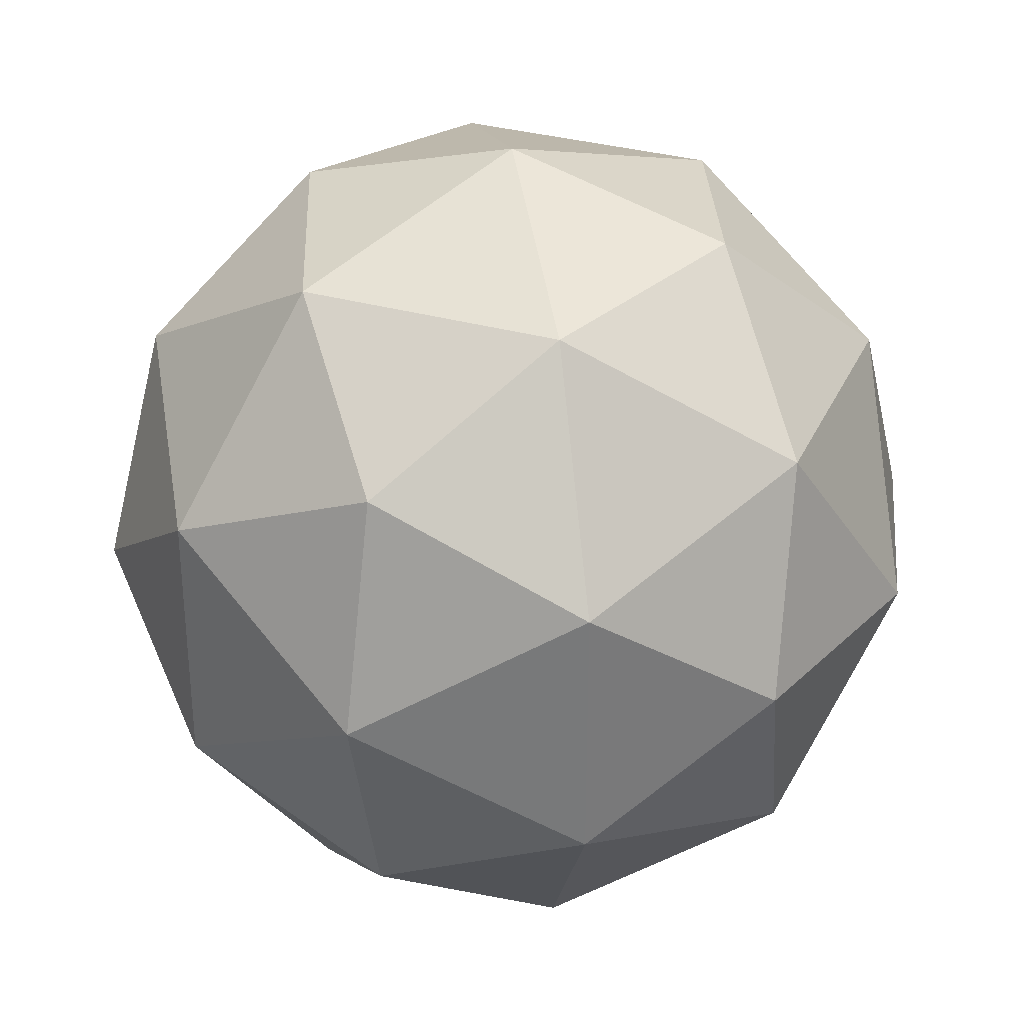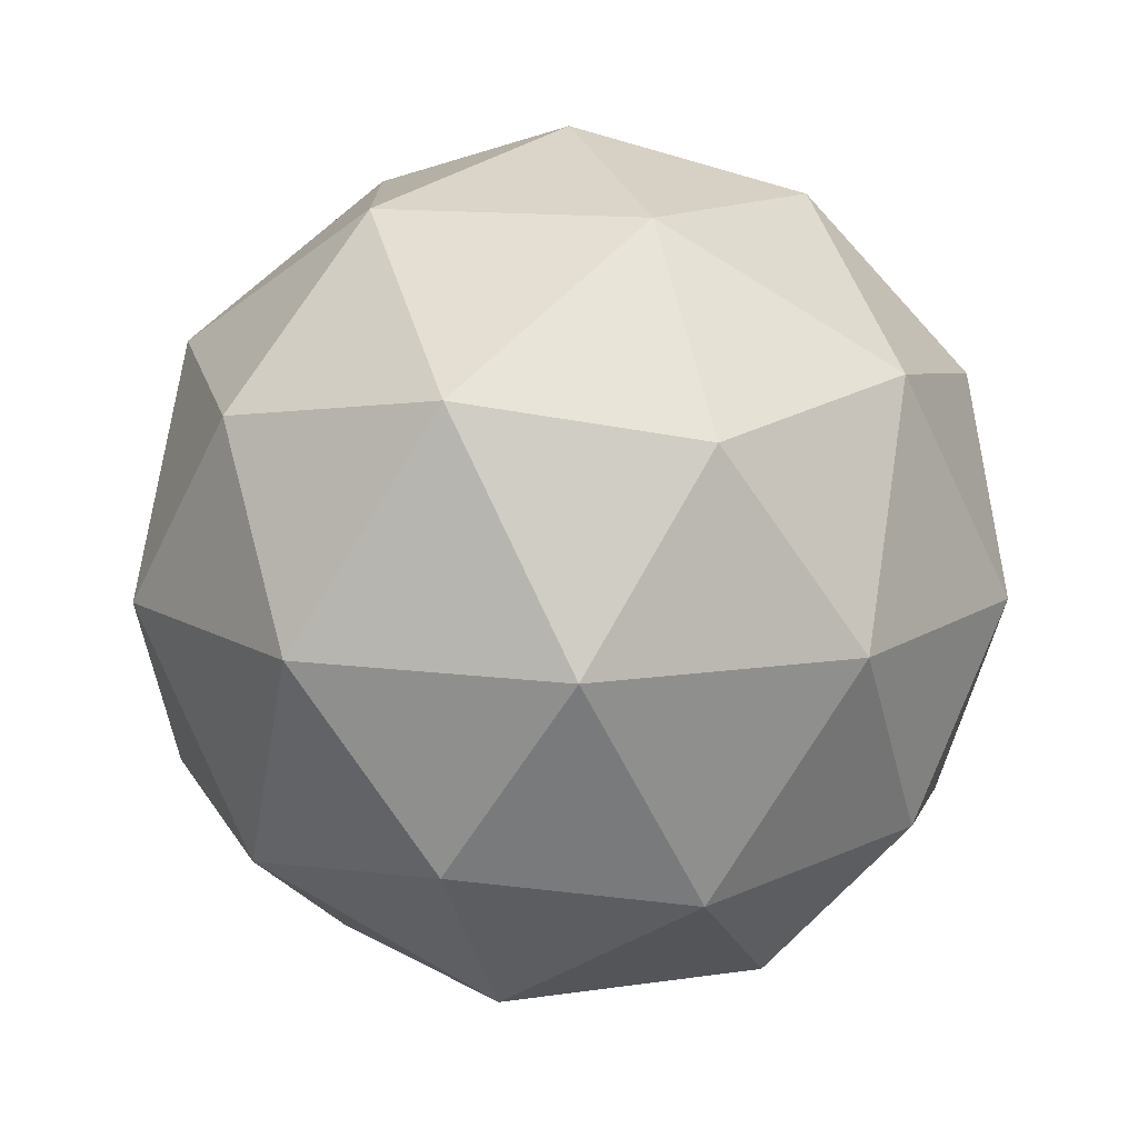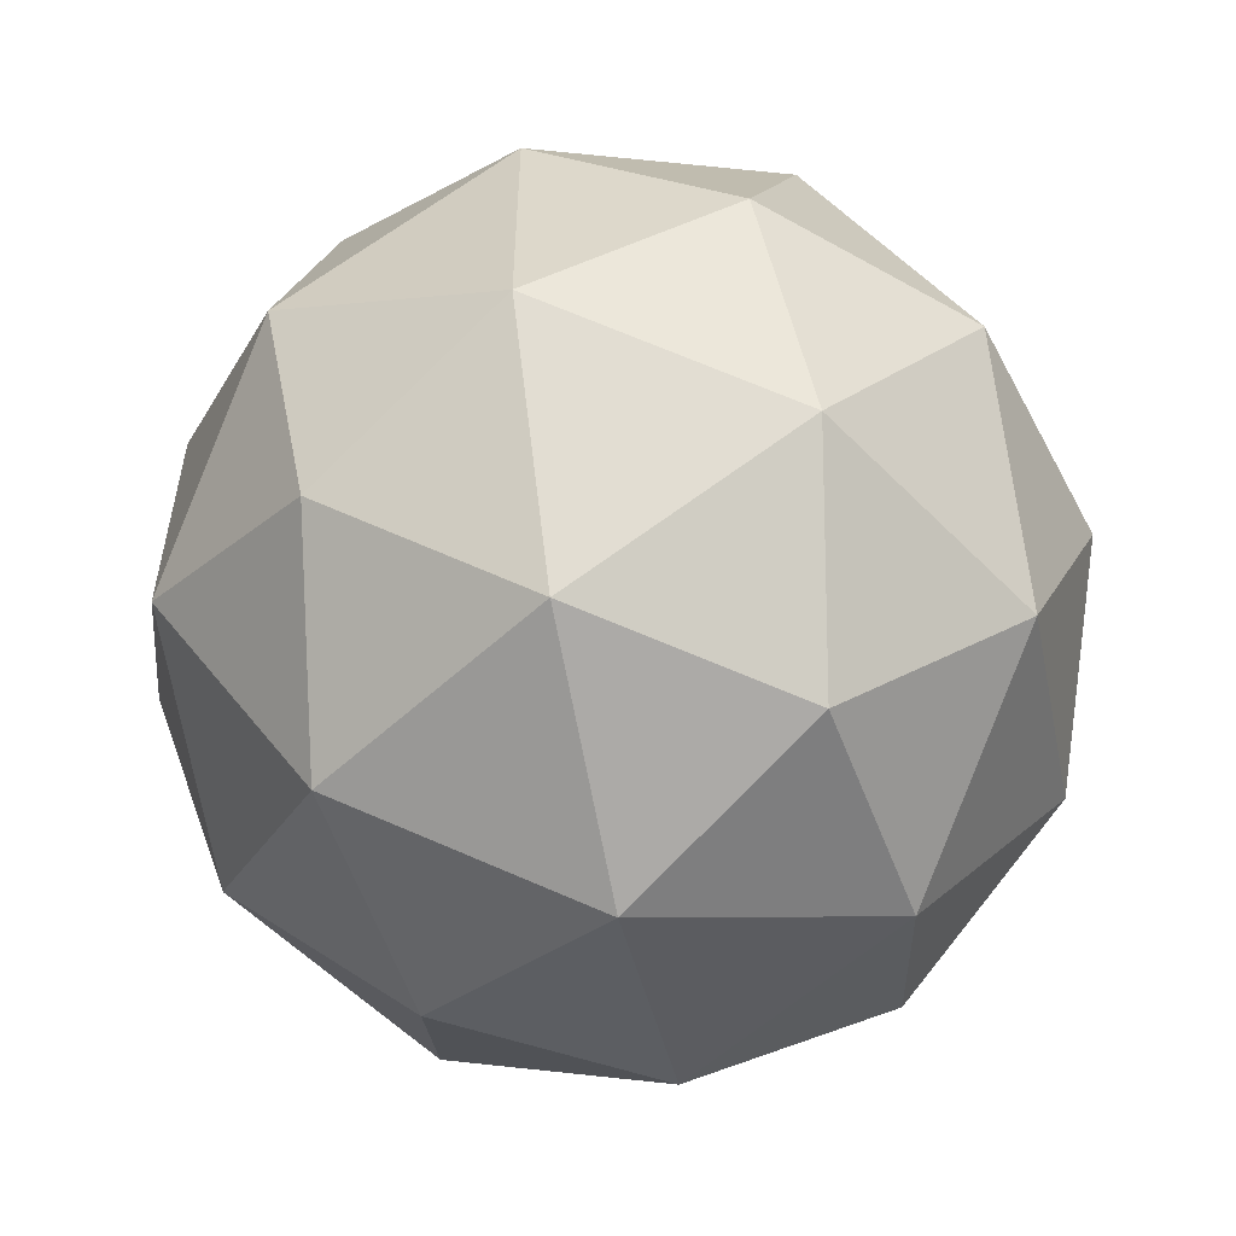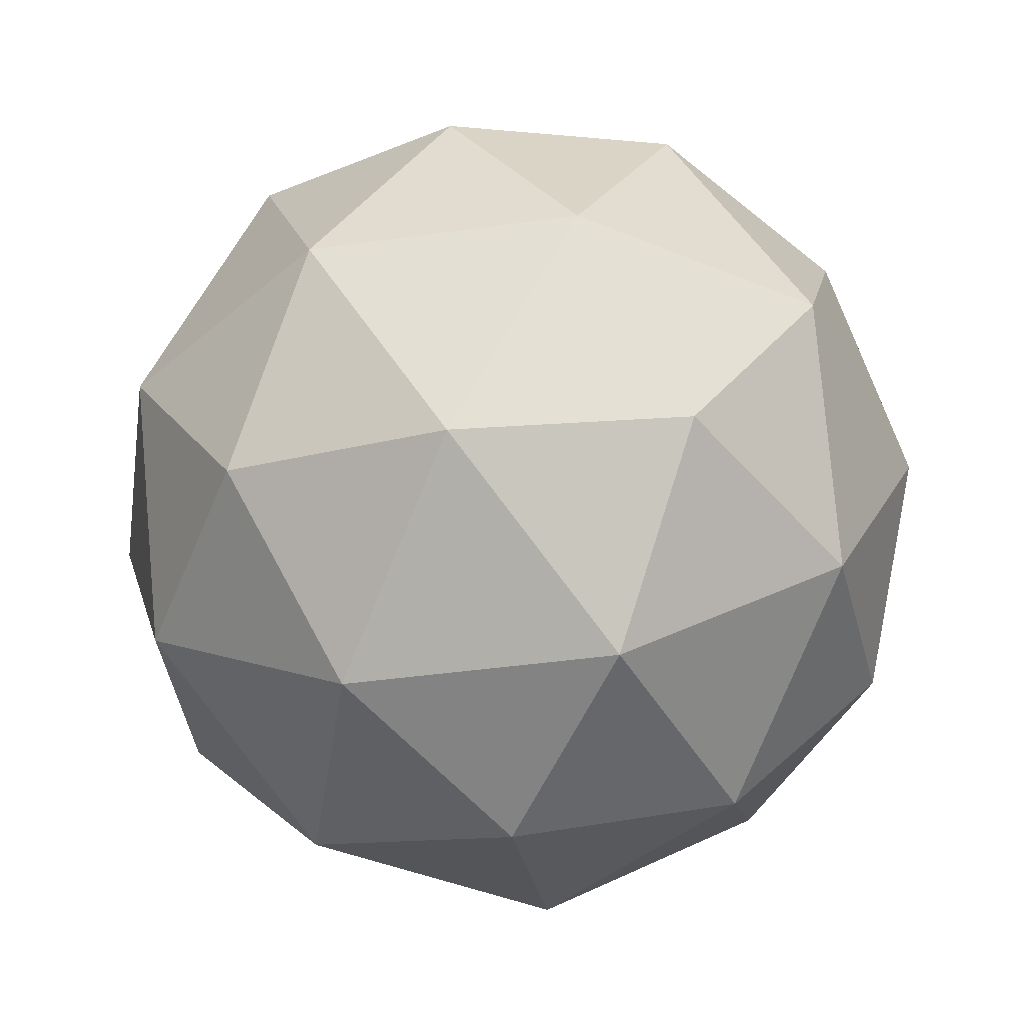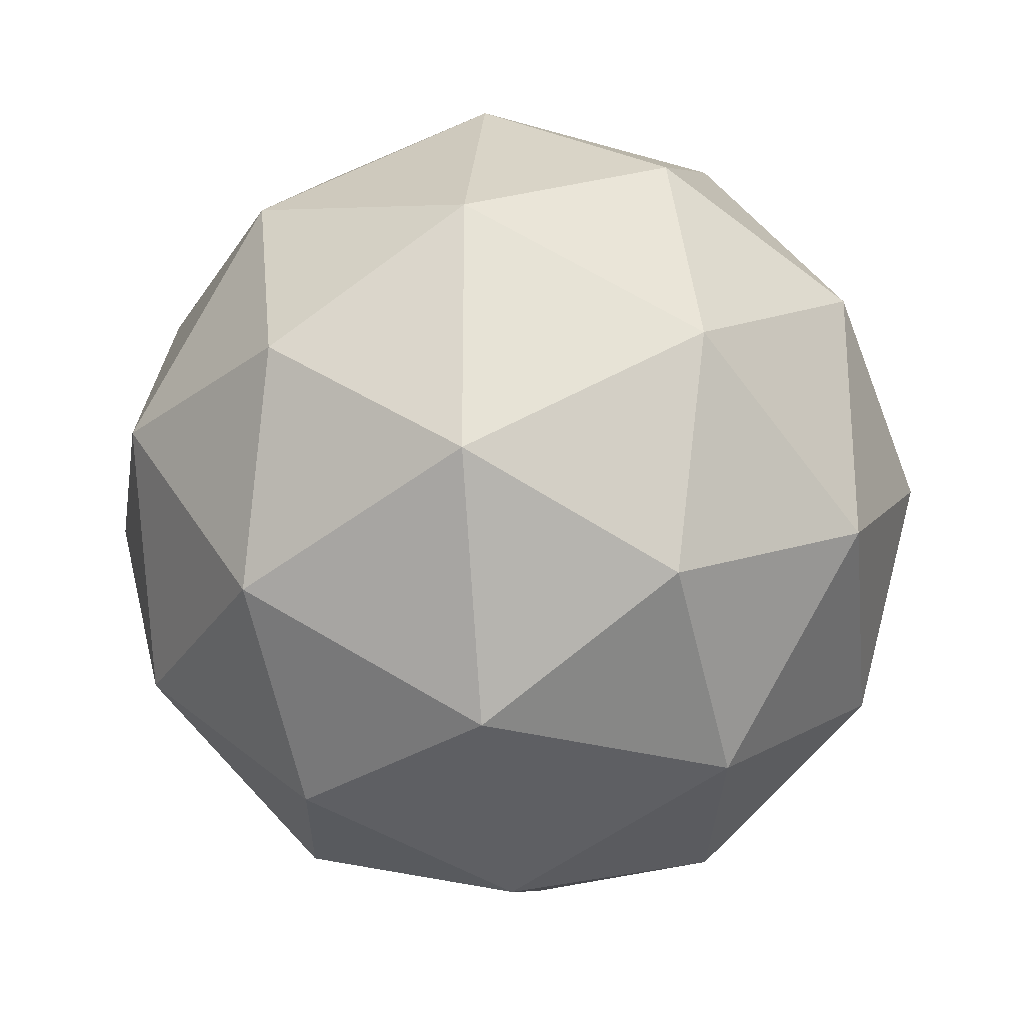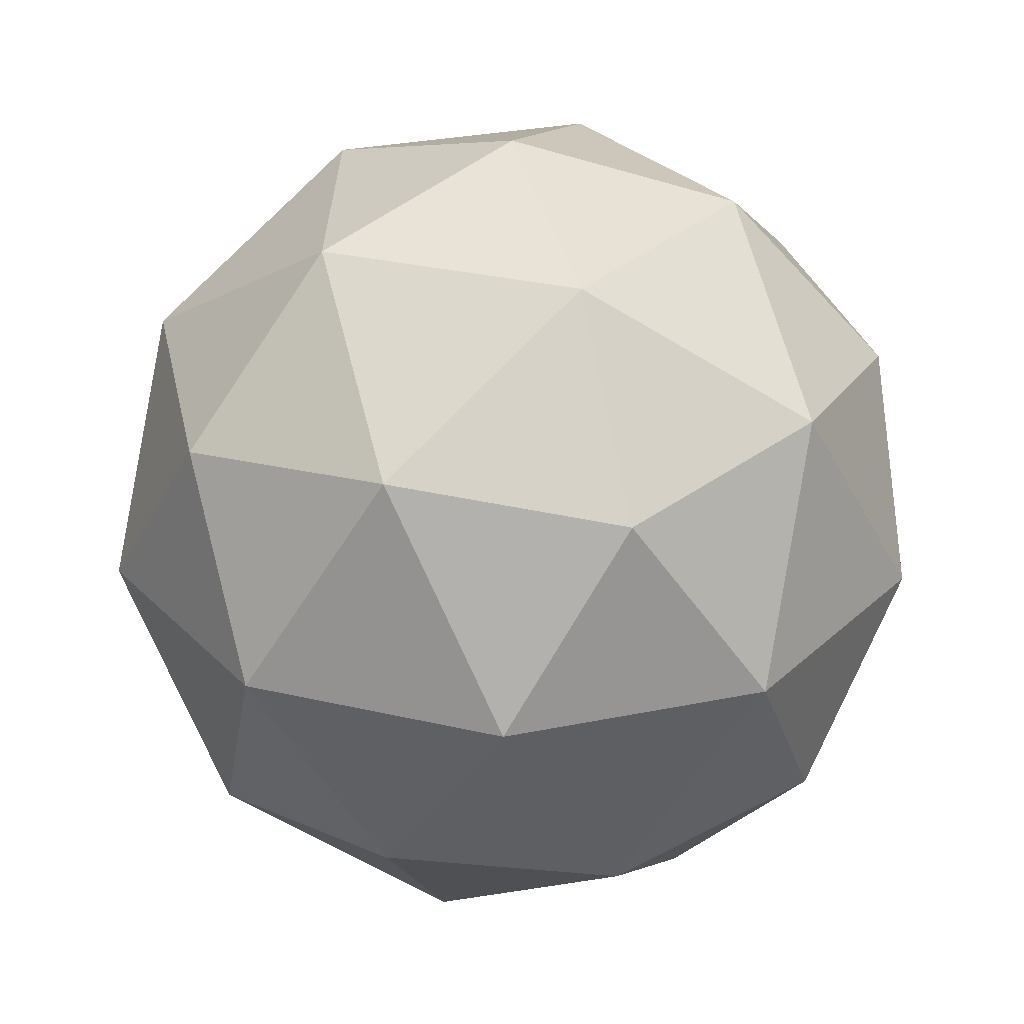
<metadata>
{"format":"obj","ext":"obj","renderer":"f3d","projection":"perspective","resolution":1024,"background":"white","views":[{"elev":32.3,"azim":143.3,"up":"+Y"},{"elev":12.9,"azim":-145.1,"up":"+Z"},{"elev":-56.7,"azim":165.3,"up":"+Y"},{"elev":-42.4,"azim":-116.5,"up":"+Z"},{"elev":-26.2,"azim":96.5,"up":"+Y"},{"elev":29.6,"azim":73.1,"up":"+Z"}]}
</metadata>
<code>
o Ball
v 0 0 -0.25
v 0.1809 -0.1314 -0.1118
v -0.0691 -0.2127 -0.1118
v -0.2236 0 -0.1118
v -0.0691 0.2127 -0.1118
v 0.1809 0.1314 -0.1118
v 0.0691 -0.2127 0.1118
v -0.1809 -0.1314 0.1118
v -0.1809 0.1314 0.1118
v 0.0691 0.2127 0.1118
v 0.2236 0 0.1118
v 0 0 0.25
v -0.04061 -0.125 -0.2127
v 0.1063 -0.07725 -0.2127
v 0.06572 -0.2023 -0.1314
v 0.2127 0 -0.1314
v 0.1063 0.07725 -0.2127
v -0.1314 0 -0.2127
v -0.172 -0.125 -0.1314
v -0.04061 0.125 -0.2127
v -0.172 0.125 -0.1314
v 0.06572 0.2023 -0.1314
v 0.2378 -0.07725 0
v 0.2378 0.07725 0
v 0 -0.25 0
v 0.1469 -0.2023 0
v -0.2378 -0.07725 0
v -0.1469 -0.2023 0
v -0.1469 0.2023 0
v -0.2378 0.07725 0
v 0.1469 0.2023 0
v 0 0.25 0
v 0.172 -0.125 0.1314
v -0.06572 -0.2023 0.1314
v -0.2127 0 0.1314
v -0.06572 0.2023 0.1314
v 0.172 0.125 0.1314
v 0.04061 -0.125 0.2127
v 0.1314 0 0.2127
v -0.1063 -0.07725 0.2127
v -0.1063 0.07725 0.2127
v 0.04061 0.125 0.2127
f 1 14 13
f 2 14 16
f 1 13 18
f 1 18 20
f 1 20 17
f 2 16 23
f 3 15 25
f 4 19 27
f 5 21 29
f 6 22 31
f 2 23 26
f 3 25 28
f 4 27 30
f 5 29 32
f 6 31 24
f 7 33 38
f 8 34 40
f 9 35 41
f 10 36 42
f 11 37 39
f 39 42 12
f 39 37 42
f 37 10 42
f 42 41 12
f 42 36 41
f 36 9 41
f 41 40 12
f 41 35 40
f 35 8 40
f 40 38 12
f 40 34 38
f 34 7 38
f 38 39 12
f 38 33 39
f 33 11 39
f 24 37 11
f 24 31 37
f 31 10 37
f 32 36 10
f 32 29 36
f 29 9 36
f 30 35 9
f 30 27 35
f 27 8 35
f 28 34 8
f 28 25 34
f 25 7 34
f 26 33 7
f 26 23 33
f 23 11 33
f 31 32 10
f 31 22 32
f 22 5 32
f 29 30 9
f 29 21 30
f 21 4 30
f 27 28 8
f 27 19 28
f 19 3 28
f 25 26 7
f 25 15 26
f 15 2 26
f 23 24 11
f 23 16 24
f 16 6 24
f 17 22 6
f 17 20 22
f 20 5 22
f 20 21 5
f 20 18 21
f 18 4 21
f 18 19 4
f 18 13 19
f 13 3 19
f 16 17 6
f 16 14 17
f 14 1 17
f 13 15 3
f 13 14 15
f 14 2 15

</code>
